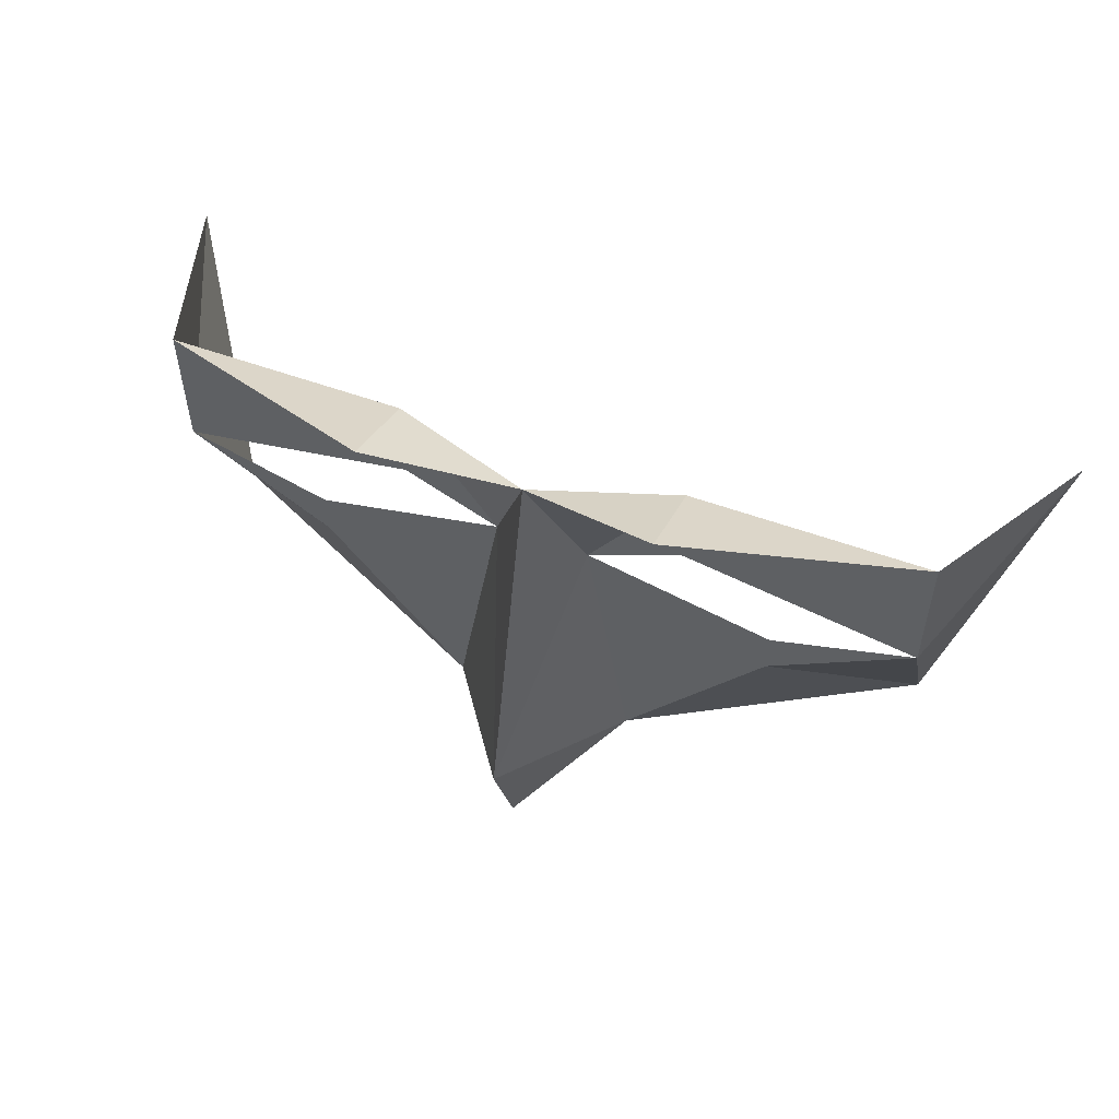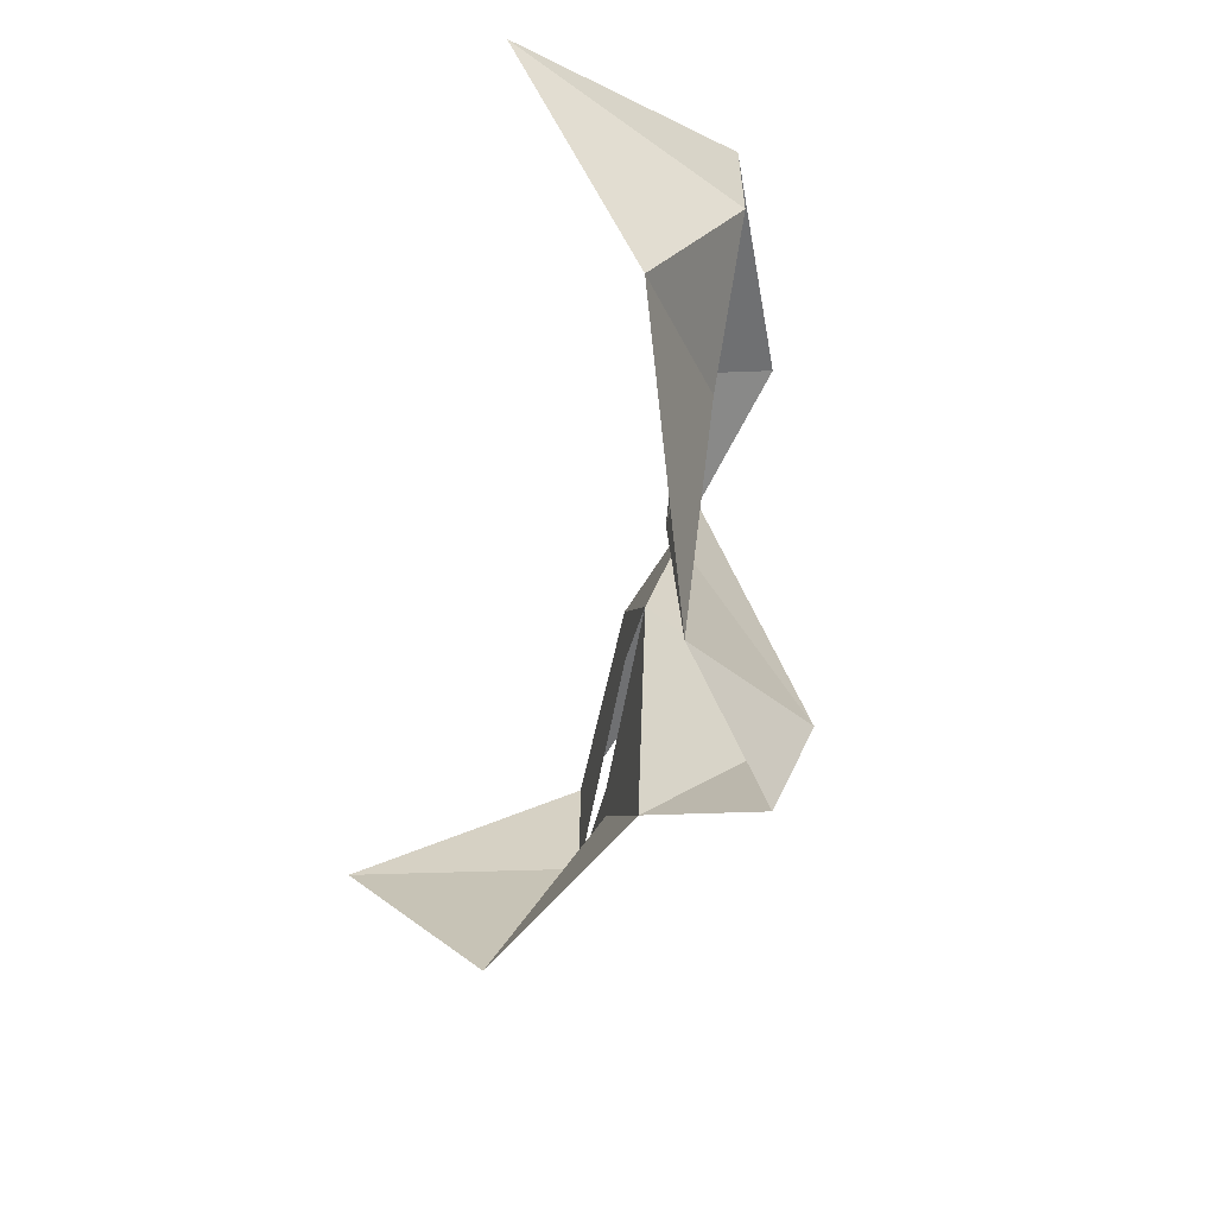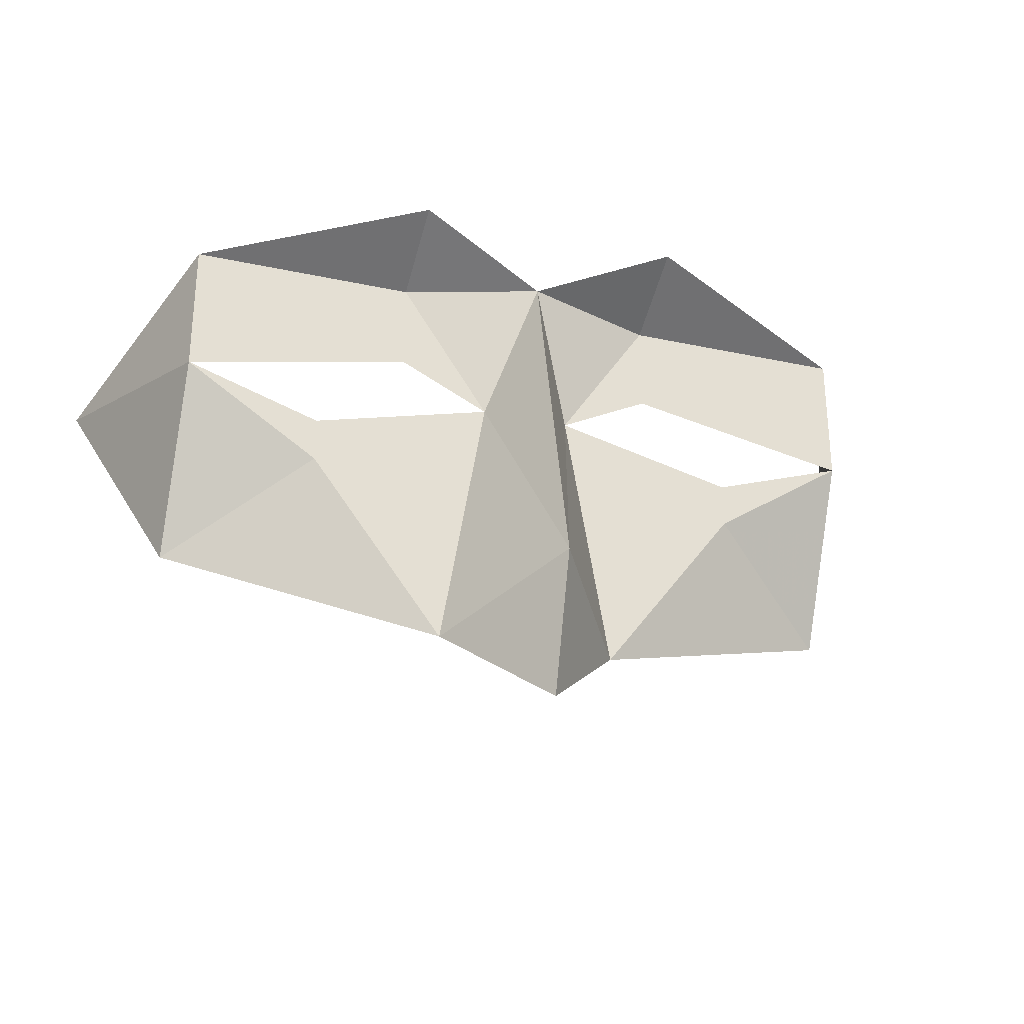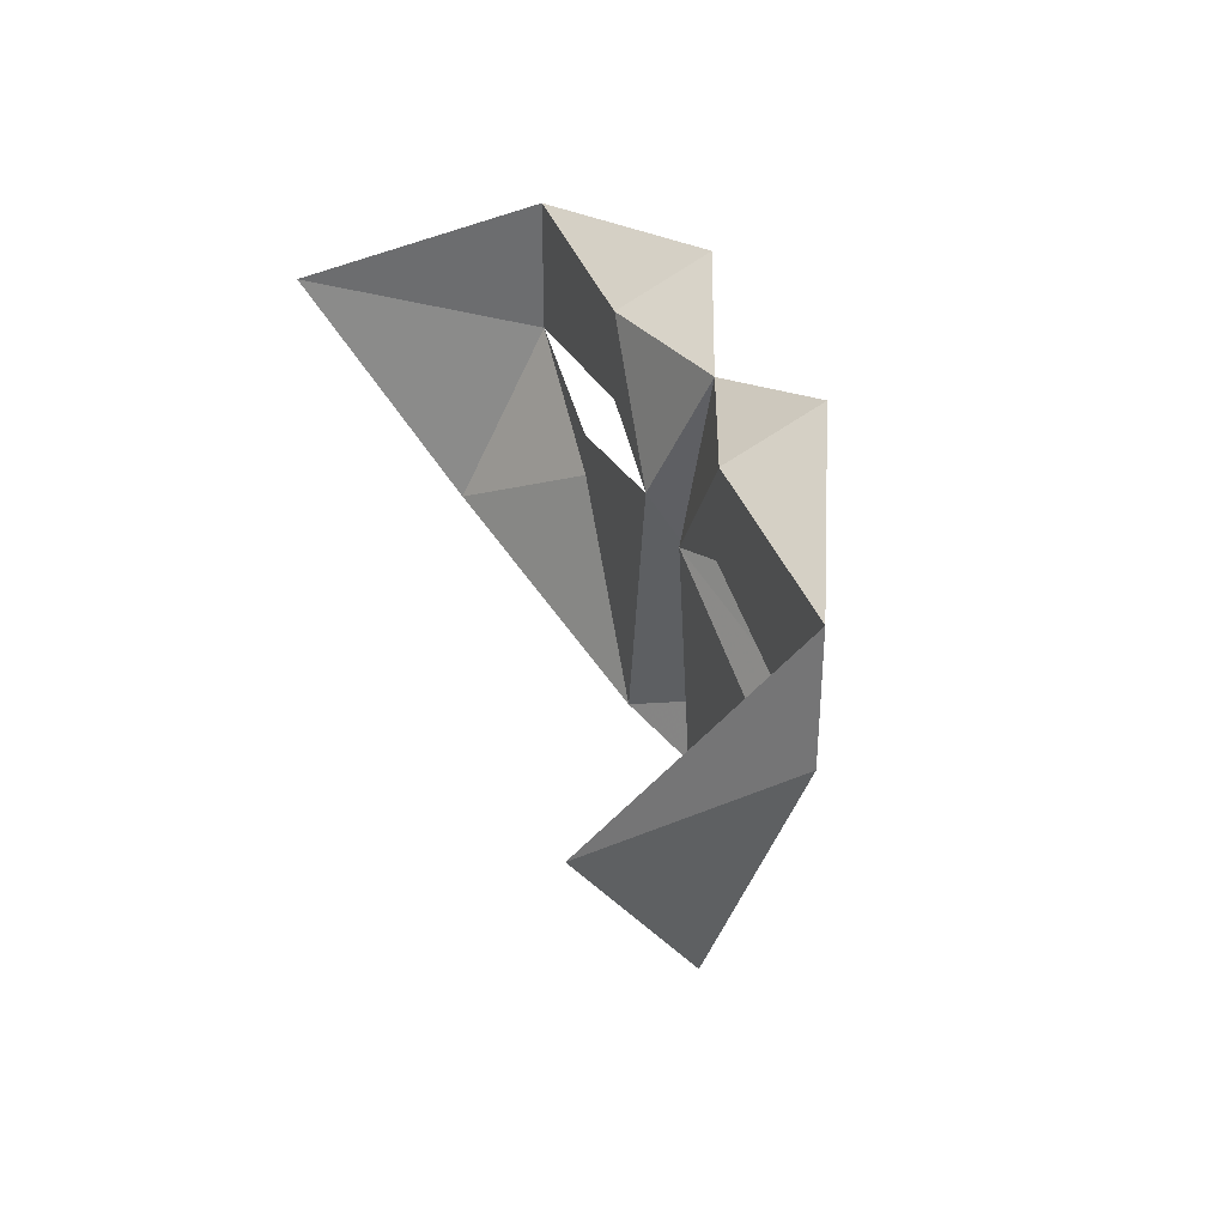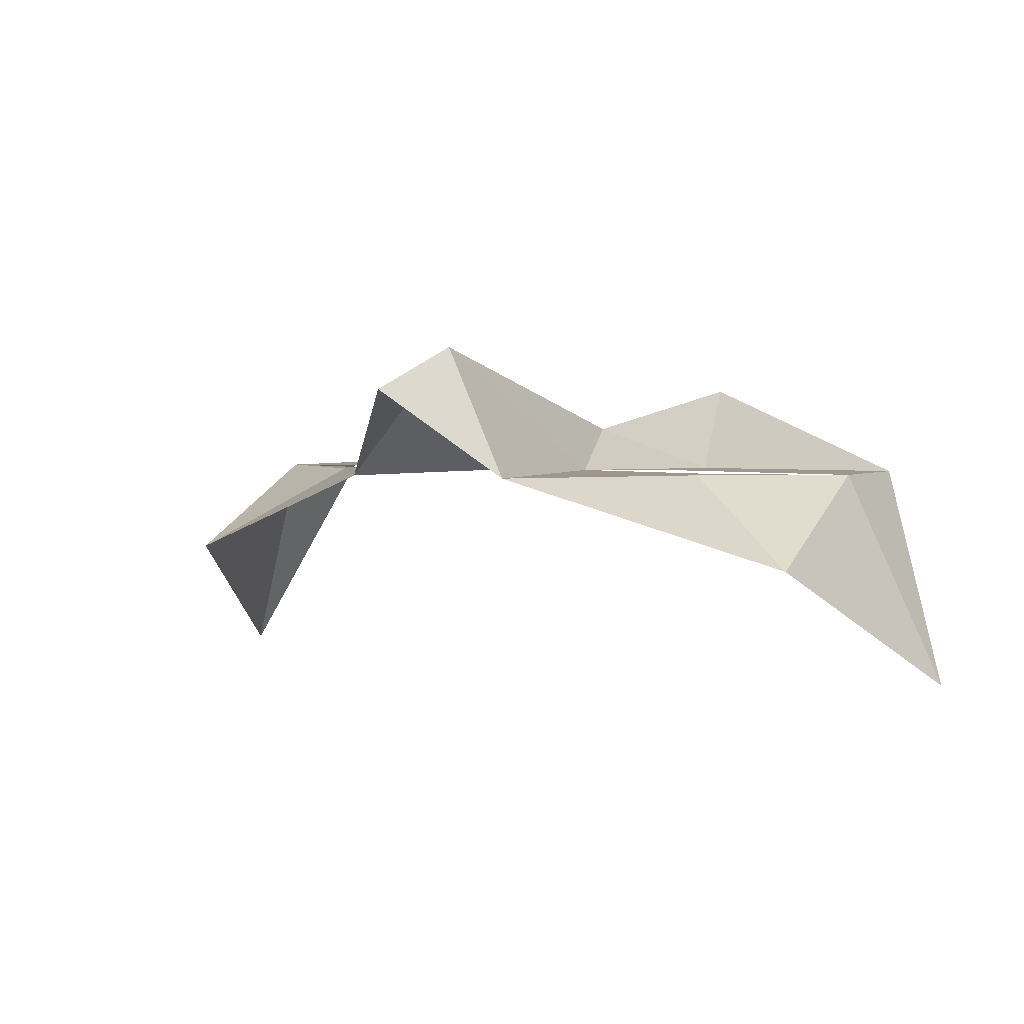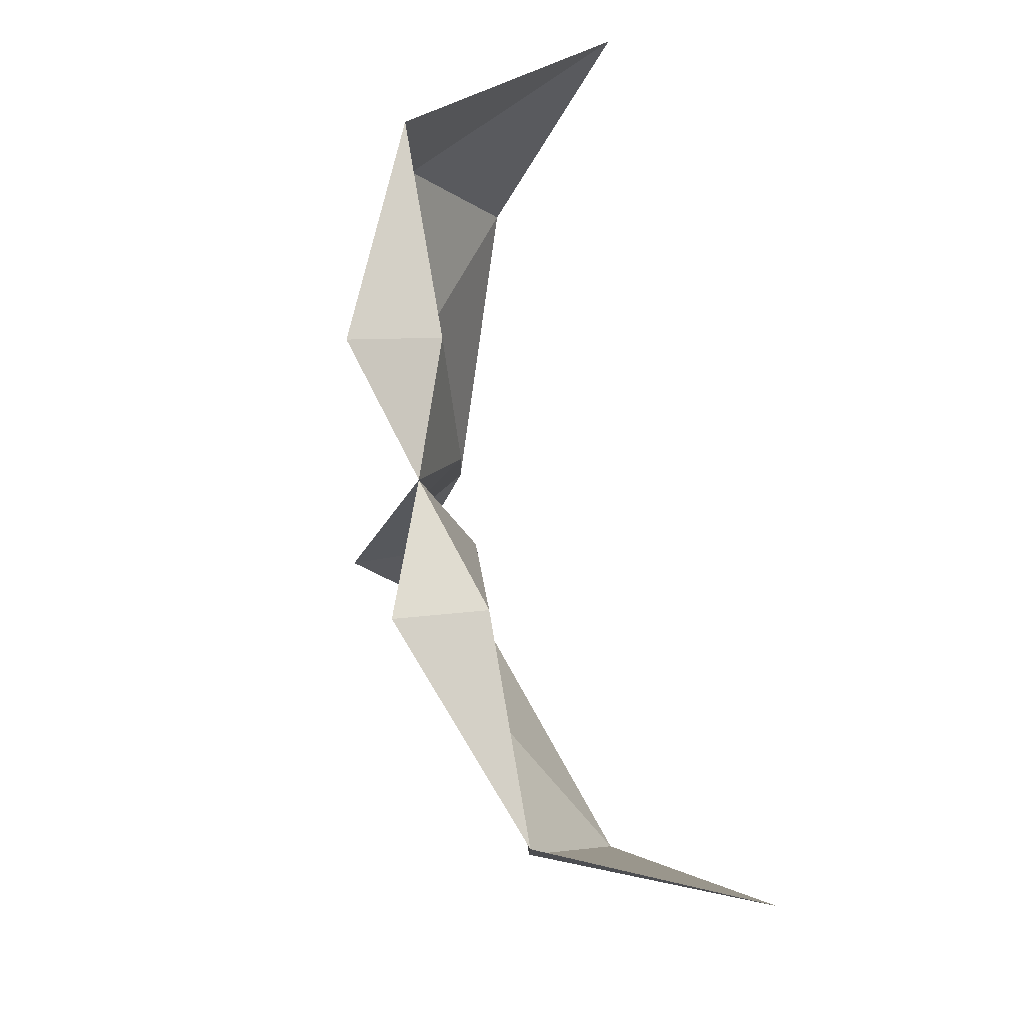
<metadata>
{"format":"obj","ext":"obj","renderer":"f3d","projection":"perspective","resolution":1024,"background":"white","views":[{"elev":54.9,"azim":-159.0,"up":"+Z"},{"elev":-58.7,"azim":78.3,"up":"+Z"},{"elev":-29.1,"azim":162.2,"up":"+Z"},{"elev":35.7,"azim":72.1,"up":"+Z"},{"elev":3.2,"azim":-150.6,"up":"+Y"},{"elev":78.3,"azim":-99.8,"up":"+Z"}]}
</metadata>
<code>
v -0.09375 0 0.007812
v -0.07812 0.03906 0
v -0.07812 0.03906 0.02344
v -0.03906 0.03906 0.02344
v -0.03906 0.05469 0.03125
v -0.01562 0.04688 0.02344
v -0.02344 0.03906 0
v -0.01562 0.05469 -0.007812
v -0.007812 0.03906 0
v 0.007812 0.03906 0.02344
v 0.007812 0.05469 0.03125
v 0.04688 0.03906 0.02344
v 0.04688 0.03906 0
v 0.0625 0 0.007812
v 0.04688 0.02344 -0.03125
v 0.02344 0.03906 -0.01562
v 0 0.03906 -0.04688
v -0.01562 0.0625 -0.03906
v -0.01562 0.05469 -0.0625
v -0.03125 0.03906 -0.04688
v -0.05469 0.03906 -0.01562
v -0.07812 0.02344 -0.03125
v -0.03906 0.03906 0.007812
v 0.02344 0.03906 -0.007812
v 0.007812 0.03906 0.007812
v -0.05469 0.03906 -0.007812
f 1 2 3
f 3 2 4
f 3 4 5
f 5 4 6
f 6 4 7
f 6 7 8
f 6 8 9
f 6 9 10
f 6 10 11
f 11 10 12
f 12 10 13
f 12 13 14
f 14 13 15
f 15 13 16
f 15 16 17
f 17 16 9
f 17 9 18
f 17 18 19
f 19 18 20
f 20 18 7
f 20 7 21
f 20 21 22
f 22 21 2
f 22 2 1
f 7 4 23
f 23 4 2
f 18 8 7
f 8 18 9
f 24 9 16
f 24 16 13
f 25 10 9
f 10 25 13
f 21 7 26
f 21 26 2

</code>
